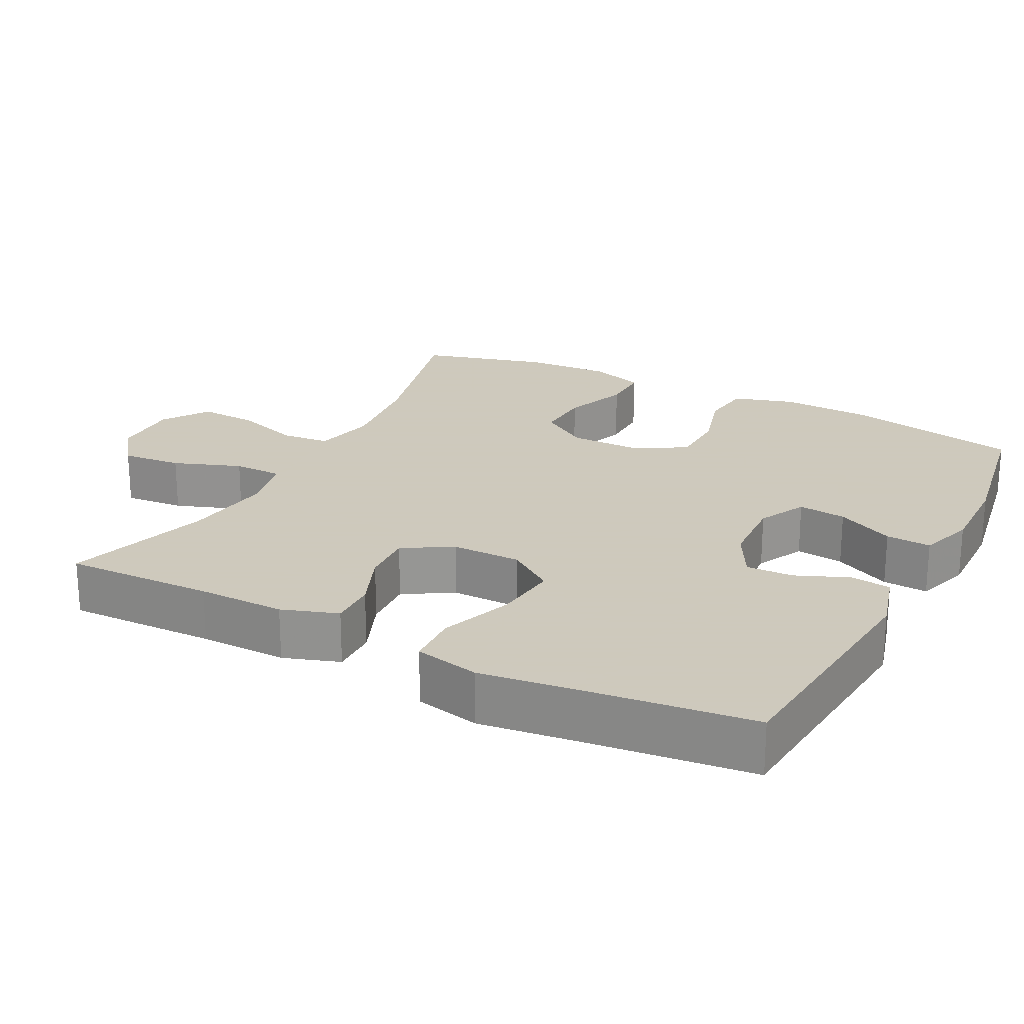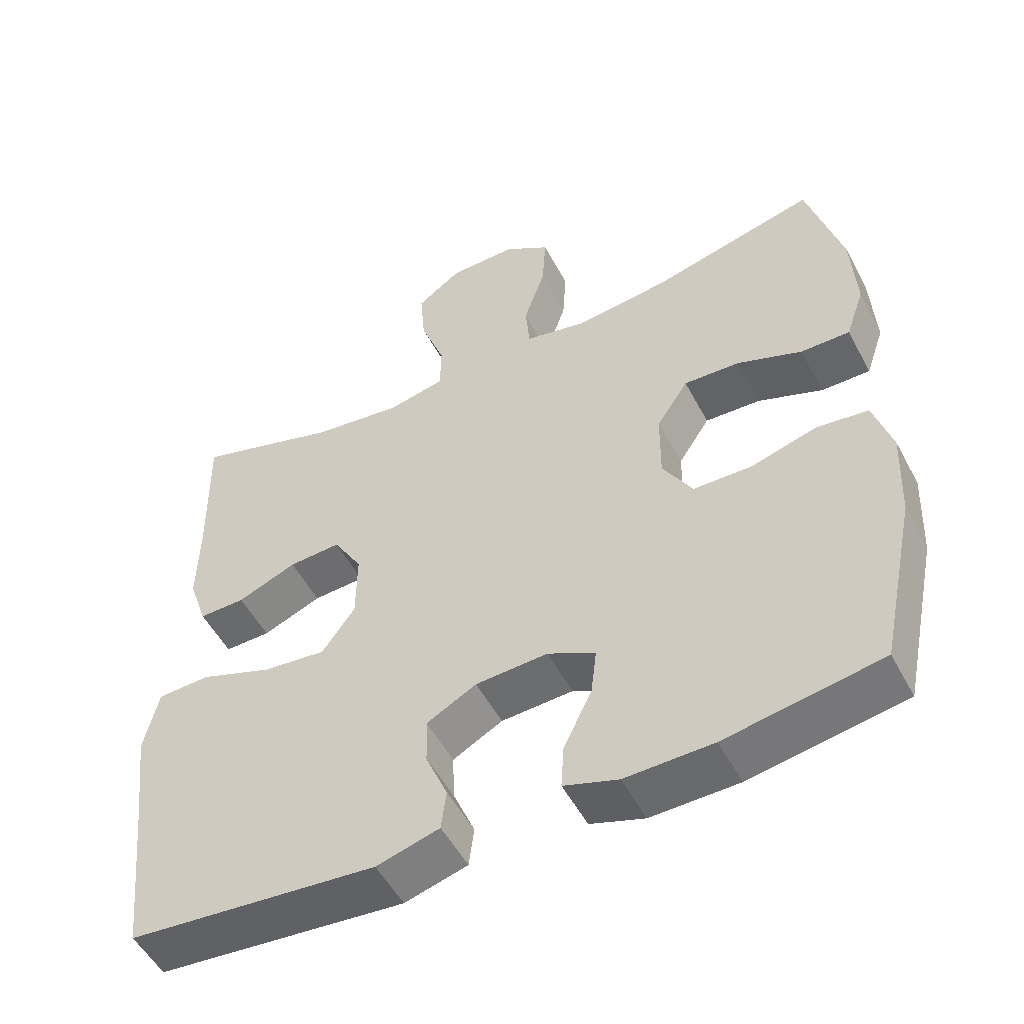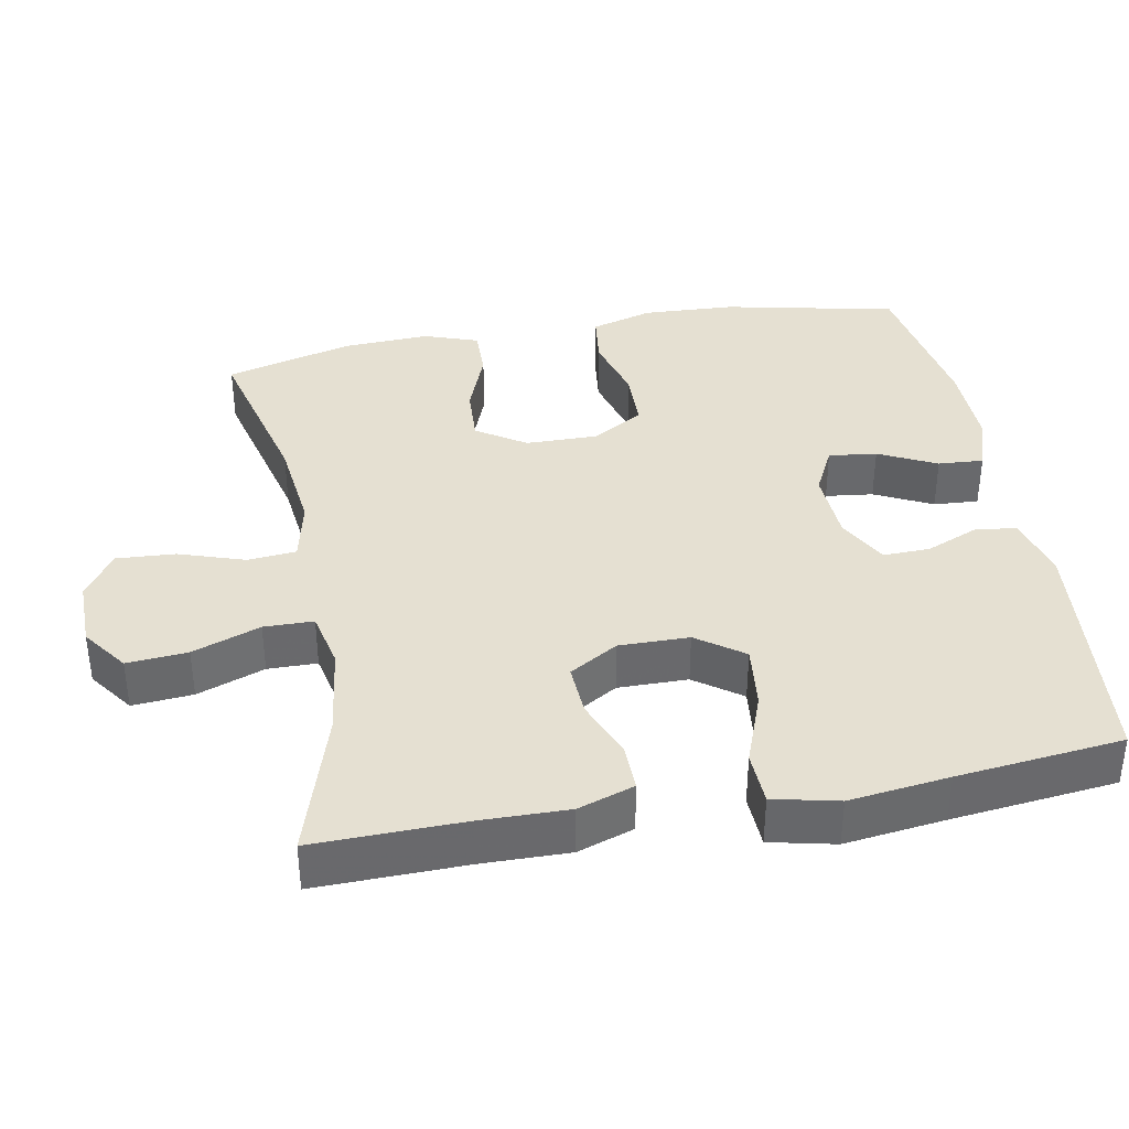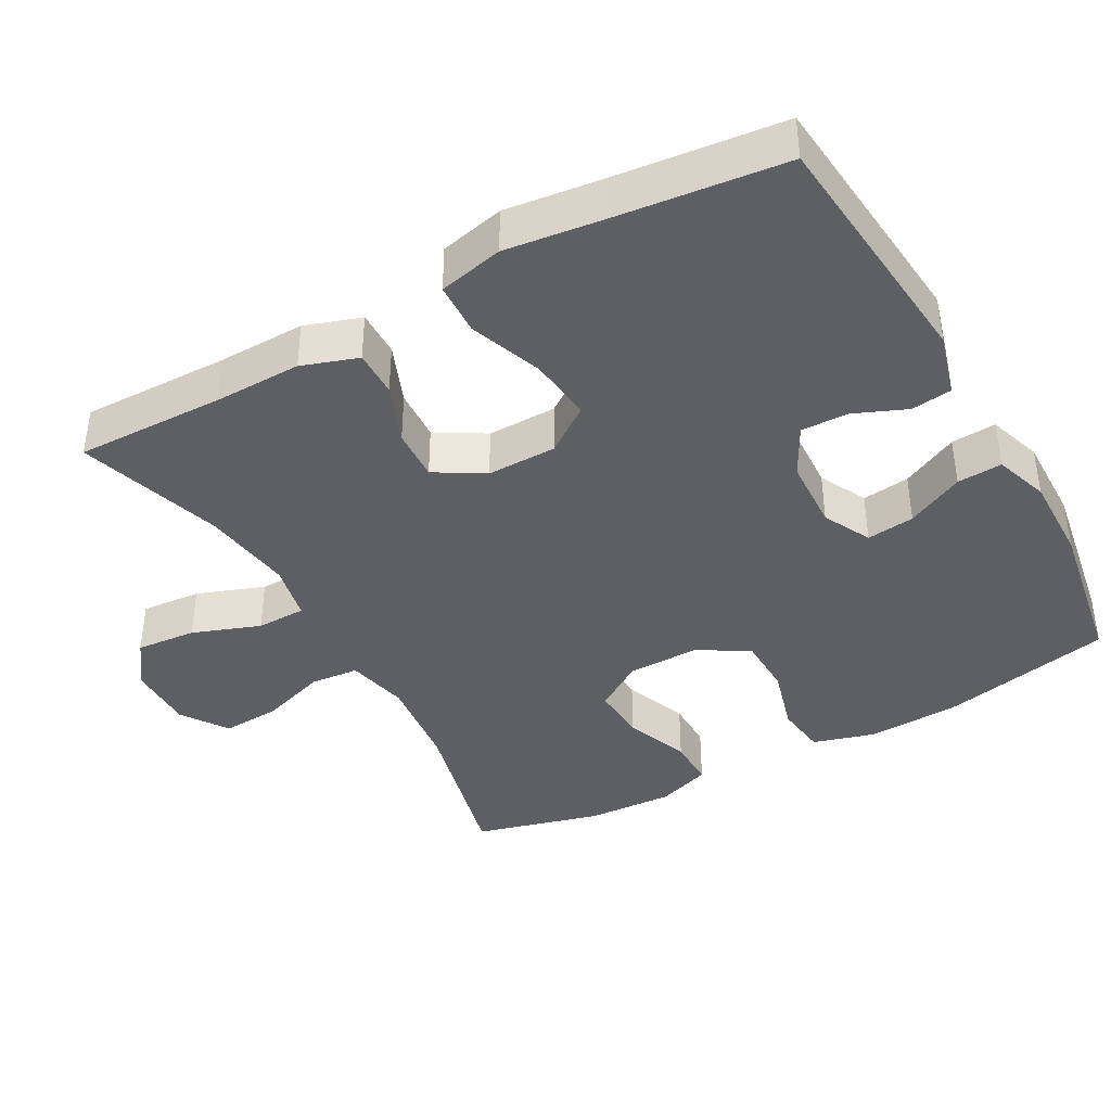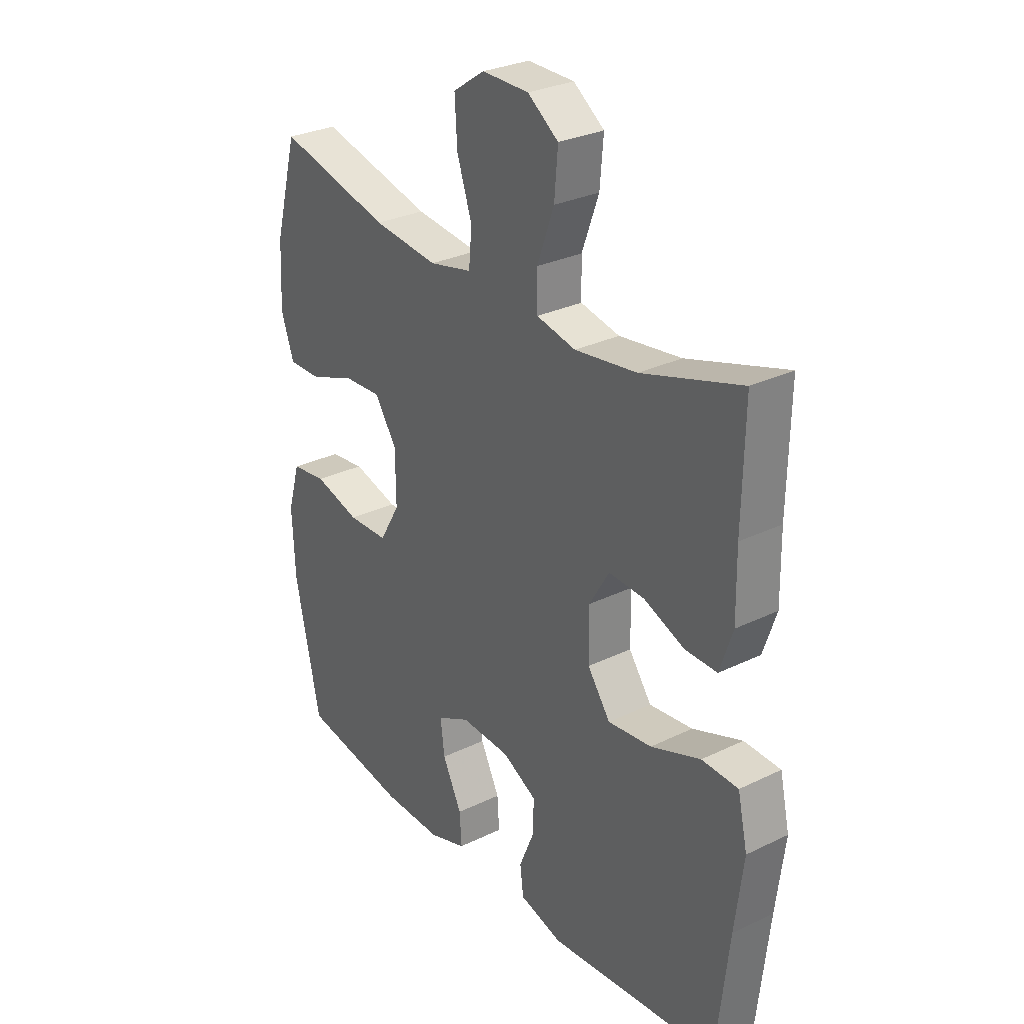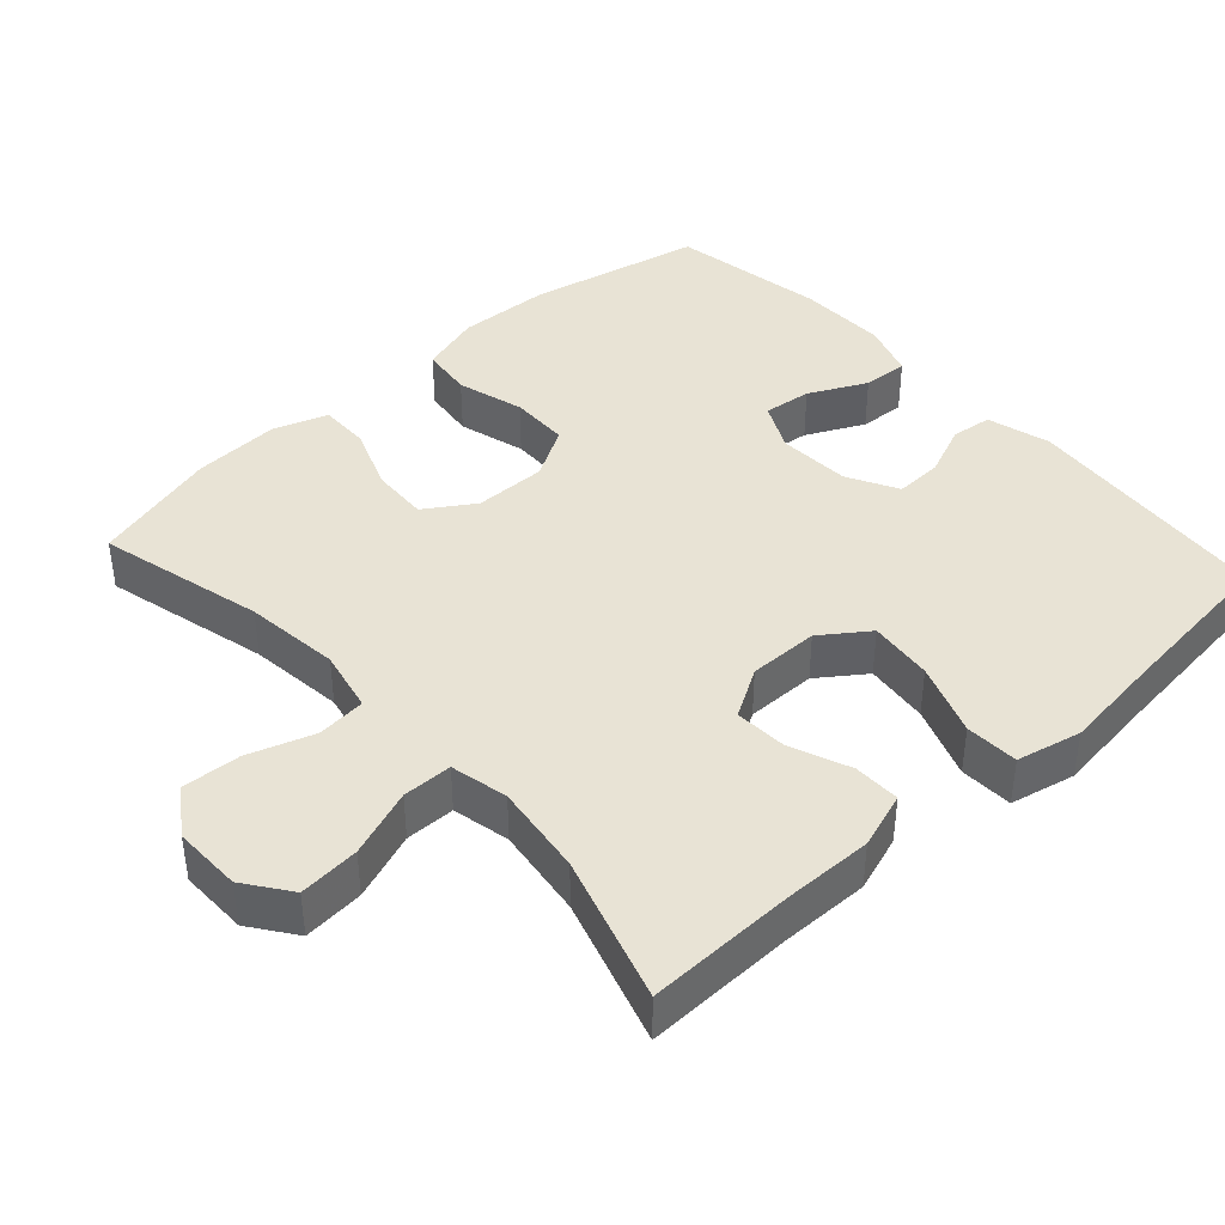
<metadata>
{"format":"obj","ext":"obj","renderer":"f3d","projection":"perspective","resolution":1024,"background":"white","views":[{"elev":22.6,"azim":117.2,"up":"+Y"},{"elev":-52.4,"azim":-152.5,"up":"+Z"},{"elev":37.6,"azim":79.5,"up":"+Y"},{"elev":-39.9,"azim":119.1,"up":"+Y"},{"elev":29.2,"azim":54.2,"up":"+Z"},{"elev":41.1,"azim":47.7,"up":"+Y"}]}
</metadata>
<code>
v -0.5 0.07 0.5
v -0.272 0.07 0.443
v -0.141 0.07 0.428
v -0.055 0.07 0.447
v -0.049 0.07 0.514
v -0.079 0.07 0.604
v -0.084 0.07 0.685
v -0.02 0.07 0.728
v 0.074 0.07 0.727
v 0.136 0.07 0.682
v 0.129 0.07 0.599
v 0.095 0.07 0.506
v 0.096 0.07 0.438
v 0.175 0.07 0.421
v 0.3 0.07 0.438
v 0.5 0.07 0.5
v 0.496 0.07 0.295
v 0.498 0.07 0.175
v 0.472 0.07 0.098
v 0.408 0.07 0.099
v 0.326 0.07 0.132
v 0.254 0.07 0.136
v 0.214 0.07 0.069
v 0.215 0.07 -0.027
v 0.261 0.07 -0.091
v 0.349 0.07 -0.081
v 0.449 0.07 -0.044
v 0.522 0.07 -0.047
v 0.542 0.07 -0.136
v 0.525 0.07 -0.273
v 0.5 0.07 -0.5
v 0.156 0.07 -0.532
v 0.069 0.07 -0.508
v 0.062 0.07 -0.452
v 0.092 0.07 -0.38
v 0.094 0.07 -0.315
v 0.025 0.07 -0.278
v -0.075 0.07 -0.273
v -0.141 0.07 -0.306
v -0.133 0.07 -0.372
v -0.094 0.07 -0.451
v -0.09 0.07 -0.513
v -0.165 0.07 -0.538
v -0.286 0.07 -0.536
v -0.5 0.07 -0.5
v -0.551 0.07 -0.262
v -0.557 0.07 -0.135
v -0.532 0.07 -0.05
v -0.461 0.07 -0.041
v -0.369 0.07 -0.067
v -0.288 0.07 -0.065
v -0.247 0.07 0.005
v -0.248 0.07 0.104
v -0.292 0.07 0.171
v -0.37 0.07 0.167
v -0.459 0.07 0.133
v -0.527 0.07 0.132
v -0.553 0.07 0.207
v -0.547 0.07 0.326
v -0.5 0 0.5
v -0.272 0 0.443
v -0.141 0 0.428
v -0.055 0 0.447
v -0.049 0 0.514
v -0.079 0 0.604
v -0.084 0 0.685
v -0.02 0 0.728
v 0.074 0 0.727
v 0.136 0 0.682
v 0.129 0 0.599
v 0.095 0 0.506
v 0.096 0 0.438
v 0.175 0 0.421
v 0.3 0 0.438
v 0.5 0 0.5
v 0.496 0 0.295
v 0.498 0 0.175
v 0.472 0 0.098
v 0.408 0 0.099
v 0.326 0 0.132
v 0.254 0 0.136
v 0.214 0 0.069
v 0.215 0 -0.027
v 0.261 0 -0.091
v 0.349 0 -0.081
v 0.449 0 -0.044
v 0.522 0 -0.047
v 0.542 0 -0.136
v 0.525 0 -0.273
v 0.5 0 -0.5
v 0.156 0 -0.532
v 0.069 0 -0.508
v 0.062 0 -0.452
v 0.092 0 -0.38
v 0.094 0 -0.315
v 0.025 0 -0.278
v -0.075 0 -0.273
v -0.141 0 -0.306
v -0.133 0 -0.372
v -0.094 0 -0.451
v -0.09 0 -0.513
v -0.165 0 -0.538
v -0.286 0 -0.536
v -0.5 0 -0.5
v -0.551 0 -0.262
v -0.557 0 -0.135
v -0.532 0 -0.05
v -0.461 0 -0.041
v -0.369 0 -0.067
v -0.288 0 -0.065
v -0.247 0 0.005
v -0.248 0 0.104
v -0.292 0 0.171
v -0.37 0 0.167
v -0.459 0 0.133
v -0.527 0 0.132
v -0.553 0 0.207
v -0.547 0 0.326
f 58 59 1 2
f 55 56 57 58
f 54 55 58 2
f 53 54 2 3
f 52 53 3 4
f 47 48 49 50
f 47 50 51
f 46 47 51
f 45 46 51
f 44 45 51 52
f 40 41 42 43
f 39 40 43 44
f 32 33 34 35
f 30 31 32 35
f 30 35 36
f 29 30 36 37
f 26 27 28 29
f 25 26 29 37
f 18 19 20 21
f 17 18 21 22
f 15 16 17 22
f 14 15 22 23
f 9 10 11 12
f 9 12 13
f 8 9 13
f 5 6 7 8
f 4 5 8 13
f 39 44 52 4
f 24 25 37 38
f 23 24 38 39
f 14 23 39
f 4 13 14 39
f 61 60 118 117
f 117 116 115 114
f 61 117 114 113
f 62 61 113 112
f 63 62 112 111
f 109 108 107 106
f 110 109 106
f 110 106 105
f 110 105 104
f 111 110 104 103
f 102 101 100 99
f 103 102 99 98
f 94 93 92 91
f 94 91 90 89
f 95 94 89
f 96 95 89 88
f 88 87 86 85
f 96 88 85 84
f 80 79 78 77
f 81 80 77 76
f 81 76 75 74
f 82 81 74 73
f 71 70 69 68
f 72 71 68
f 72 68 67
f 67 66 65 64
f 72 67 64 63
f 63 111 103 98
f 97 96 84 83
f 98 97 83 82
f 98 82 73
f 98 73 72 63
f 1 60 61 2
f 2 61 62 3
f 3 62 63 4
f 4 63 64 5
f 5 64 65 6
f 6 65 66 7
f 7 66 67 8
f 8 67 68 9
f 9 68 69 10
f 10 69 70 11
f 11 70 71 12
f 12 71 72 13
f 13 72 73 14
f 14 73 74 15
f 15 74 75 16
f 16 75 76 17
f 17 76 77 18
f 18 77 78 19
f 19 78 79 20
f 20 79 80 21
f 21 80 81 22
f 22 81 82 23
f 23 82 83 24
f 24 83 84 25
f 25 84 85 26
f 26 85 86 27
f 27 86 87 28
f 28 87 88 29
f 29 88 89 30
f 30 89 90 31
f 31 90 91 32
f 32 91 92 33
f 33 92 93 34
f 34 93 94 35
f 35 94 95 36
f 36 95 96 37
f 37 96 97 38
f 38 97 98 39
f 39 98 99 40
f 40 99 100 41
f 41 100 101 42
f 42 101 102 43
f 43 102 103 44
f 44 103 104 45
f 45 104 105 46
f 46 105 106 47
f 47 106 107 48
f 48 107 108 49
f 49 108 109 50
f 50 109 110 51
f 51 110 111 52
f 52 111 112 53
f 53 112 113 54
f 54 113 114 55
f 55 114 115 56
f 56 115 116 57
f 57 116 117 58
f 58 117 118 59
f 59 118 60 1

</code>
